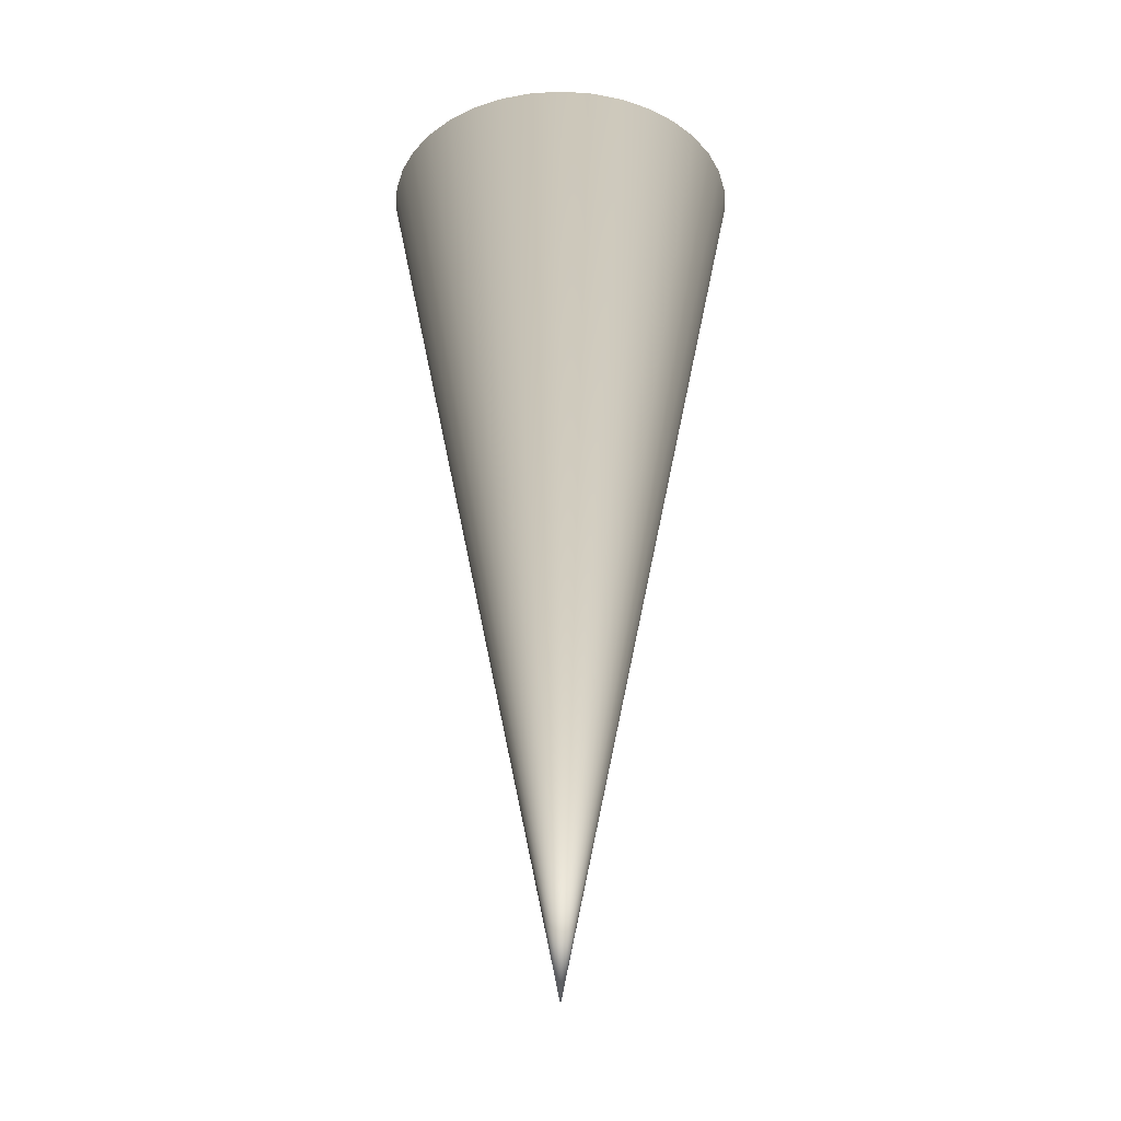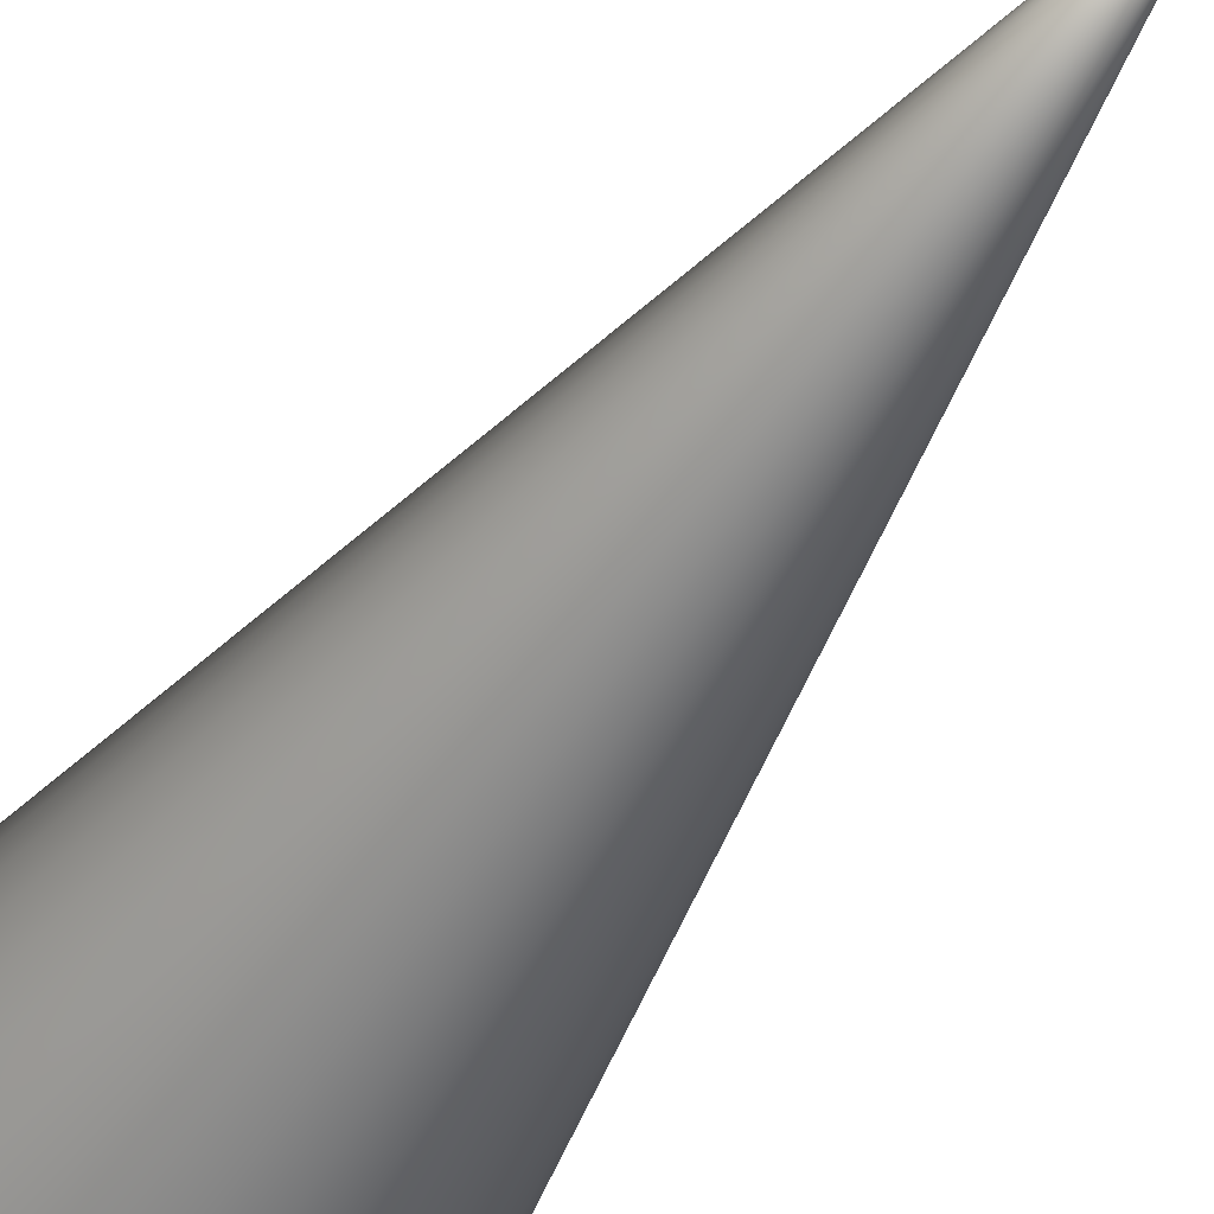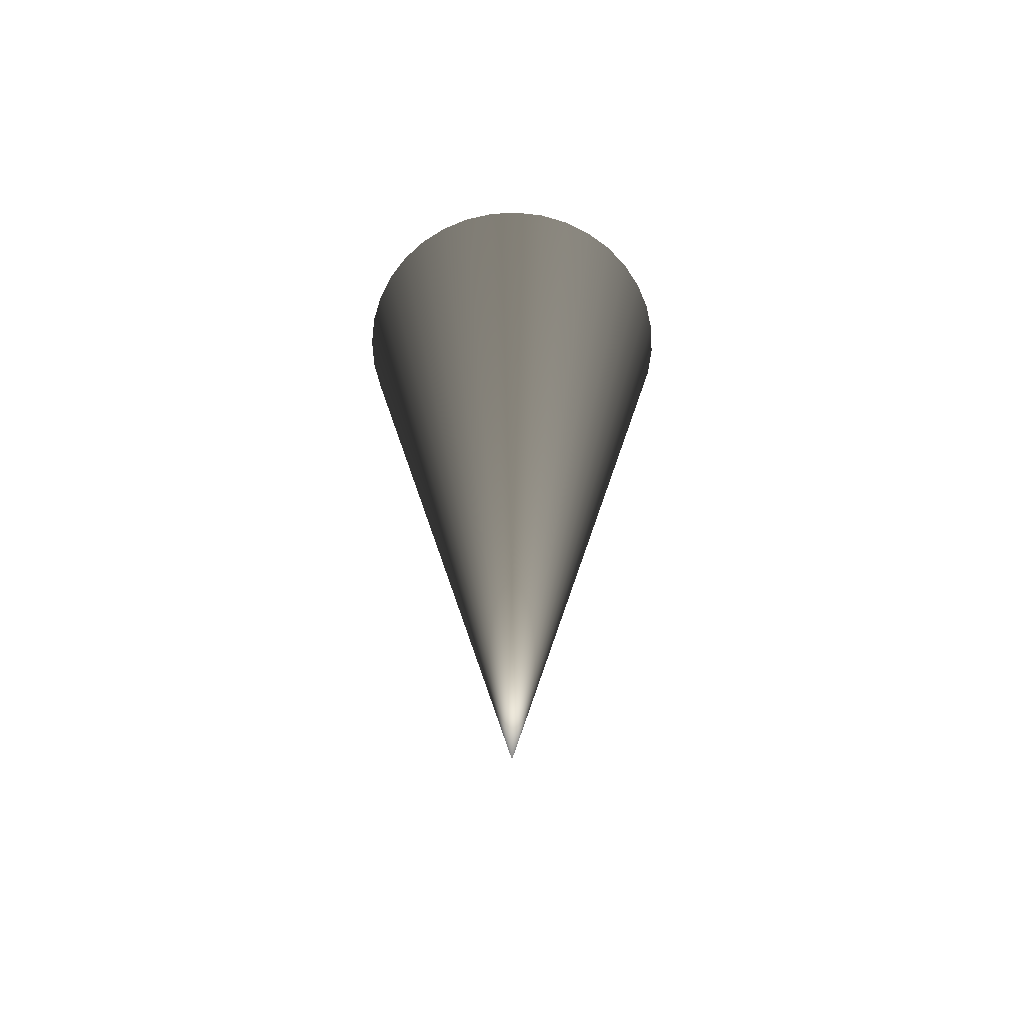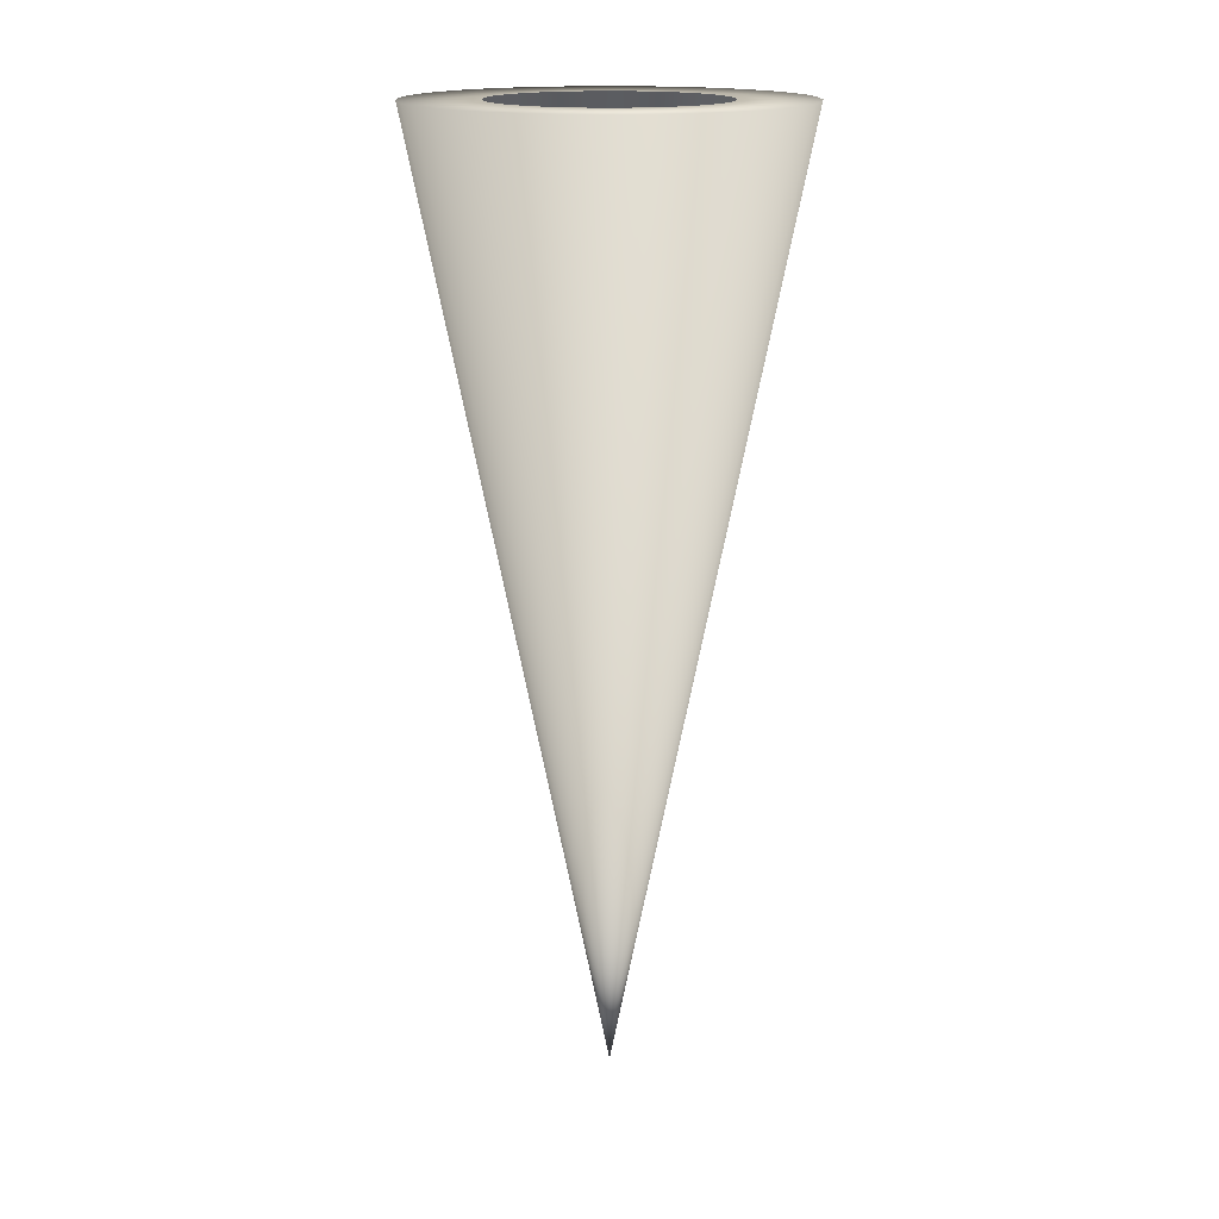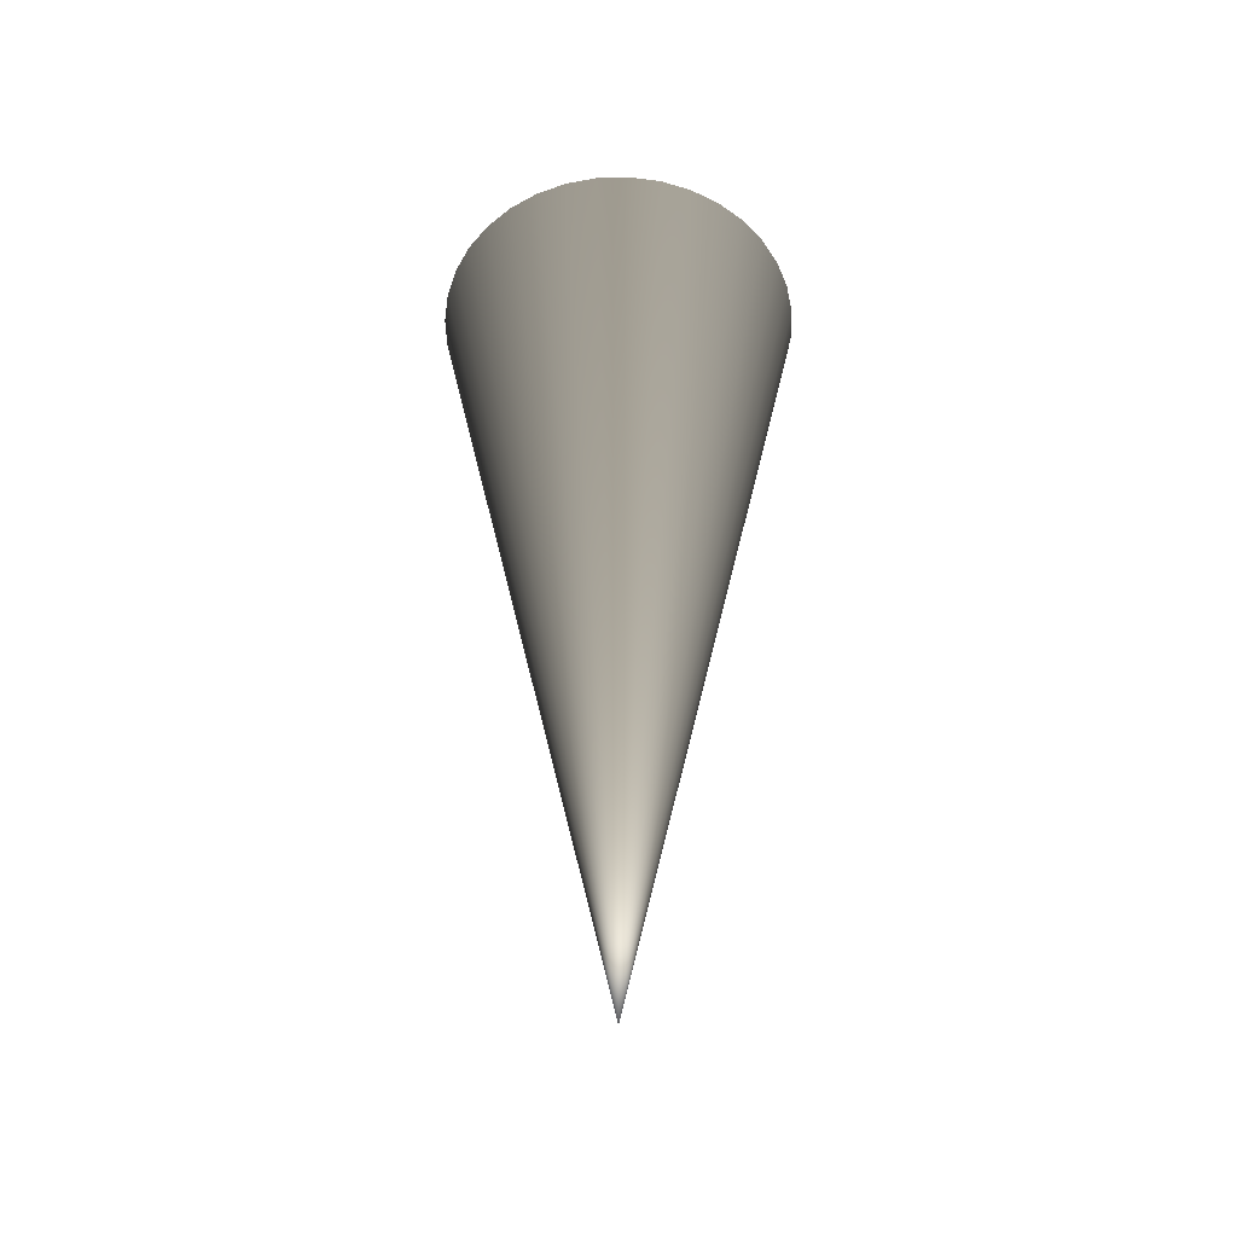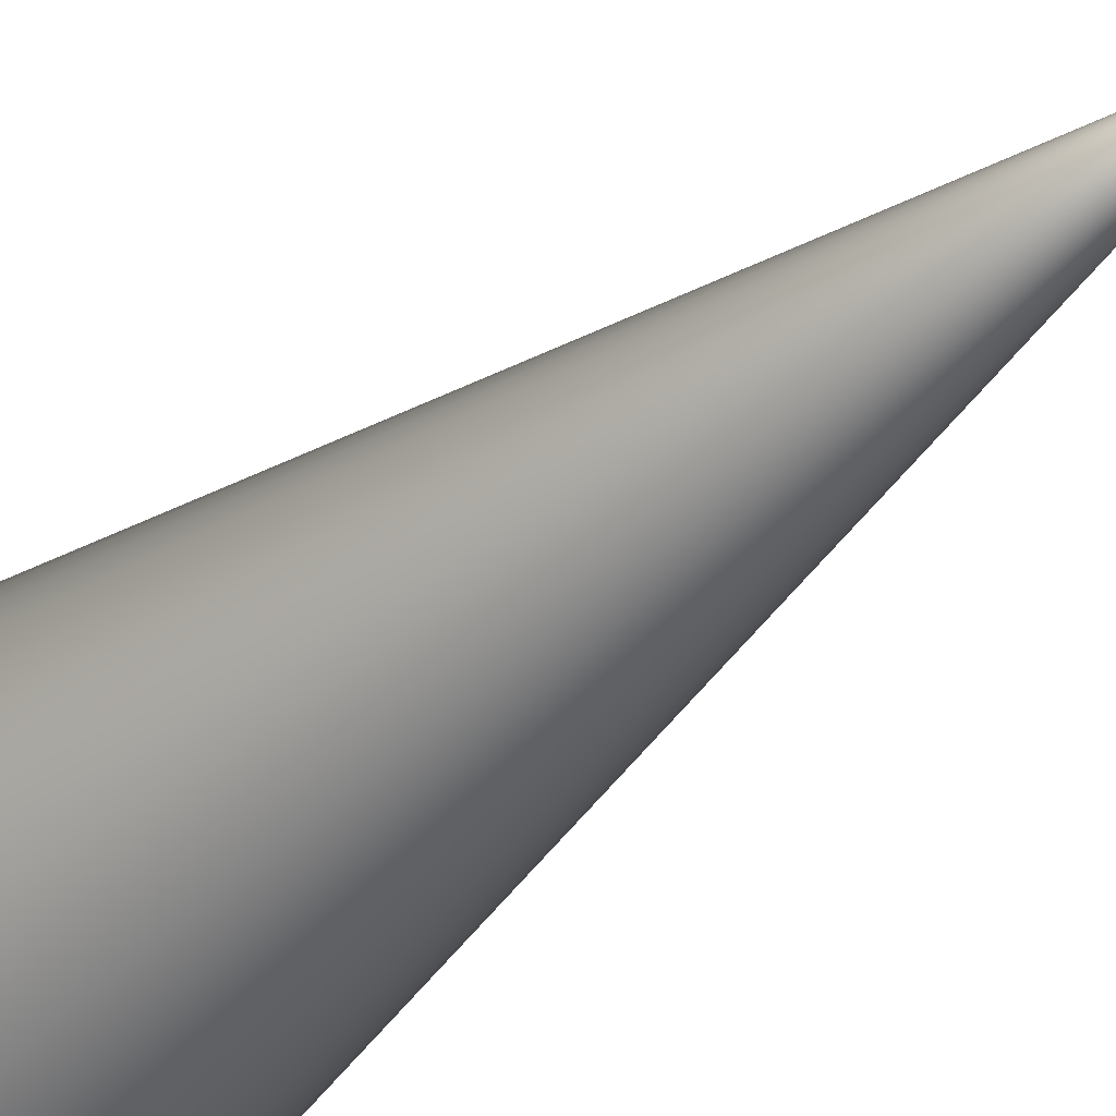
<metadata>
{"format":"obj","ext":"obj","renderer":"f3d","projection":"perspective","resolution":1024,"background":"white","views":[{"elev":-31.1,"azim":-120.5,"up":"+Z"},{"elev":76.0,"azim":38.4,"up":"+Y"},{"elev":-61.7,"azim":-51.9,"up":"+Z"},{"elev":16.7,"azim":-18.0,"up":"+Z"},{"elev":-48.0,"azim":-63.2,"up":"+Z"},{"elev":71.3,"azim":53.7,"up":"+Y"}]}
</metadata>
<code>
v -0.000868 -0.004924 0.025
v 0 0 0
v -0 -0.005 0.025
v 0.000868 -0.004924 0.025
v 0 -0.003 0.025
v 0.000521 -0.002954 0.025
v 0.00171 -0.004698 0.025
v 0.001026 -0.002819 0.025
v -0.00171 -0.004698 0.025
v -0.000521 -0.002954 0.025
v 0.0025 -0.00433 0.025
v 0.0015 -0.002598 0.025
v -0.0025 -0.00433 0.025
v -0.001026 -0.002819 0.025
v 0.003214 -0.00383 0.025
v 0.001928 -0.002298 0.025
v -0.003214 -0.00383 0.025
v -0.0015 -0.002598 0.025
v 0.00383 -0.003214 0.025
v 0.002298 -0.001928 0.025
v -0.00383 -0.003214 0.025
v -0.001928 -0.002298 0.025
v 0.00433 -0.0025 0.025
v 0.002598 -0.0015 0.025
v -0.00433 -0.0025 0.025
v -0.002298 -0.001928 0.025
v 0.004698 -0.00171 0.025
v 0.002819 -0.001026 0.025
v -0.004698 -0.00171 0.025
v -0.002598 -0.0015 0.025
v 0.004924 -0.000868 0.025
v 0.002954 -0.000521 0.025
v -0.004924 -0.000868 0.025
v -0.002819 -0.001026 0.025
v -0.002954 -0.000521 0.025
v 0.005 0 0.025
v 0.003 0 0.025
v -0.005 0 0.025
v -0.003 -0 0.025
v -0.002954 0.000521 0.025
v -0.004924 0.000868 0.025
v 0.004924 0.000868 0.025
v 0.002954 0.000521 0.025
v 0.004698 0.00171 0.025
v 0.00433 0.0025 0.025
v 0.00383 0.003214 0.025
v 0.003214 0.00383 0.025
v 0.0025 0.00433 0.025
v 0.00171 0.004698 0.025
v 0.000868 0.004924 0.025
v 0 0.005 0.025
v -0.000868 0.004924 0.025
v -0.00171 0.004698 0.025
v -0.0025 0.00433 0.025
v -0.003214 0.00383 0.025
v -0.00383 0.003214 0.025
v -0.00433 0.0025 0.025
v -0.004698 0.00171 0.025
v 0.002819 0.001026 0.025
v -0.002819 0.001026 0.025
v 0.002598 0.0015 0.025
v -0.002598 0.0015 0.025
v 0.002298 0.001928 0.025
v -0.002298 0.001928 0.025
v 0.001928 0.002298 0.025
v -0.001928 0.002298 0.025
v 0.0015 0.002598 0.025
v -0.0015 0.002598 0.025
v 0.001026 0.002819 0.025
v -0.001026 0.002819 0.025
v 0.000521 0.002954 0.025
v -0.000521 0.002954 0.025
v -0 0.003 0.025
f 1 2 3
f 2 4 3
f 5 1 3
f 6 5 3
f 4 6 3
f 2 7 4
f 8 6 4
f 7 8 4
f 9 2 1
f 10 9 1
f 5 10 1
f 2 11 7
f 12 8 7
f 11 12 7
f 13 2 9
f 14 13 9
f 10 14 9
f 2 15 11
f 16 12 11
f 15 16 11
f 17 2 13
f 18 17 13
f 14 18 13
f 2 19 15
f 20 16 15
f 19 20 15
f 21 2 17
f 22 21 17
f 18 22 17
f 2 23 19
f 24 20 19
f 23 24 19
f 25 2 21
f 26 25 21
f 22 26 21
f 2 27 23
f 28 24 23
f 27 28 23
f 29 2 25
f 30 29 25
f 26 30 25
f 2 31 27
f 32 28 27
f 31 32 27
f 33 2 29
f 34 33 29
f 30 34 29
f 35 33 34
f 2 36 31
f 37 32 31
f 36 37 31
f 38 2 33
f 35 38 33
f 39 38 35
f 40 41 39
f 41 38 39
f 2 42 36
f 43 37 36
f 42 43 36
f 44 42 2
f 45 44 2
f 46 45 2
f 47 46 2
f 48 47 2
f 49 48 2
f 50 49 2
f 51 50 2
f 52 51 2
f 53 52 2
f 54 53 2
f 55 54 2
f 56 55 2
f 57 56 2
f 58 57 2
f 41 58 2
f 38 41 2
f 42 59 43
f 60 58 40
f 58 41 40
f 44 59 42
f 44 61 59
f 62 57 60
f 57 58 60
f 44 45 61
f 45 63 61
f 64 56 62
f 56 57 62
f 45 46 63
f 46 65 63
f 66 55 64
f 55 56 64
f 46 47 65
f 47 67 65
f 68 54 66
f 54 55 66
f 47 48 67
f 48 69 67
f 70 53 68
f 53 54 68
f 49 71 69
f 48 49 69
f 72 52 70
f 52 53 70
f 49 50 71
f 50 73 71
f 73 51 72
f 51 52 72
f 50 51 73

</code>
